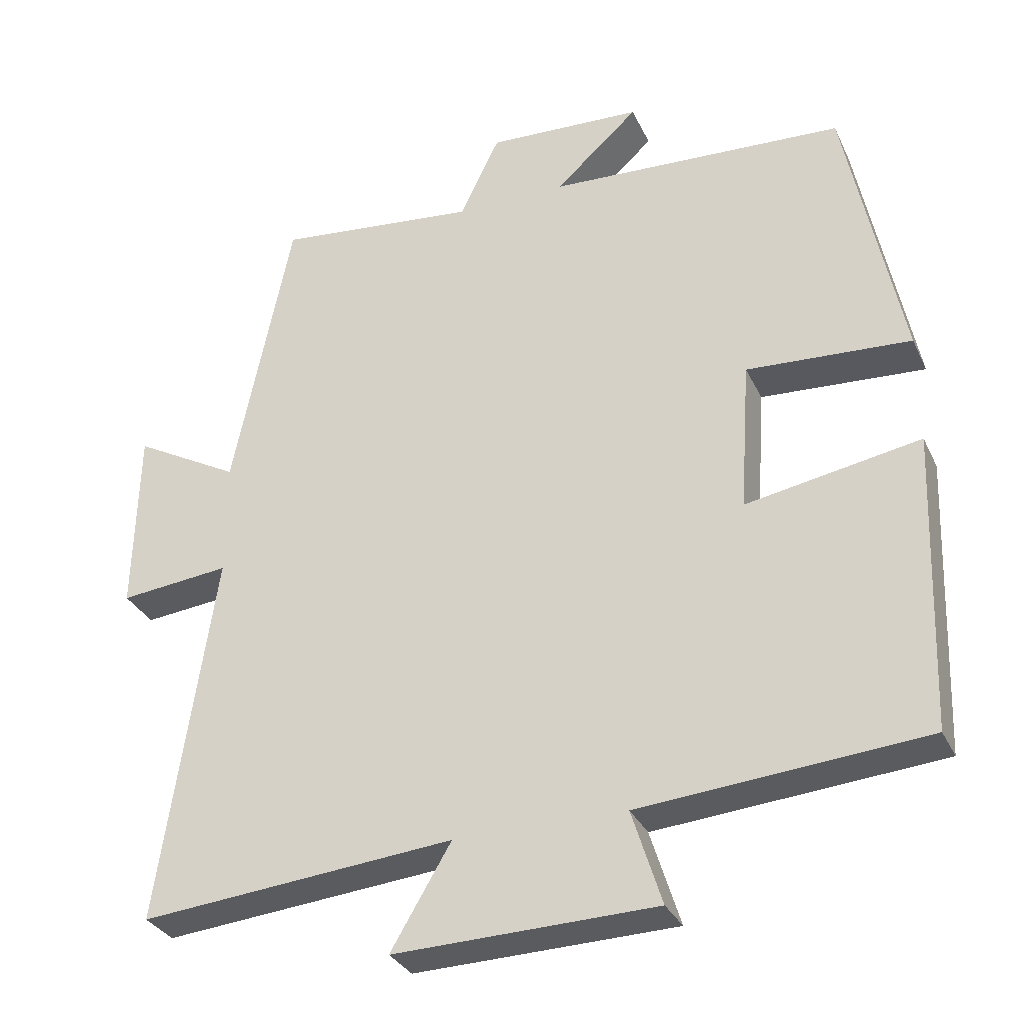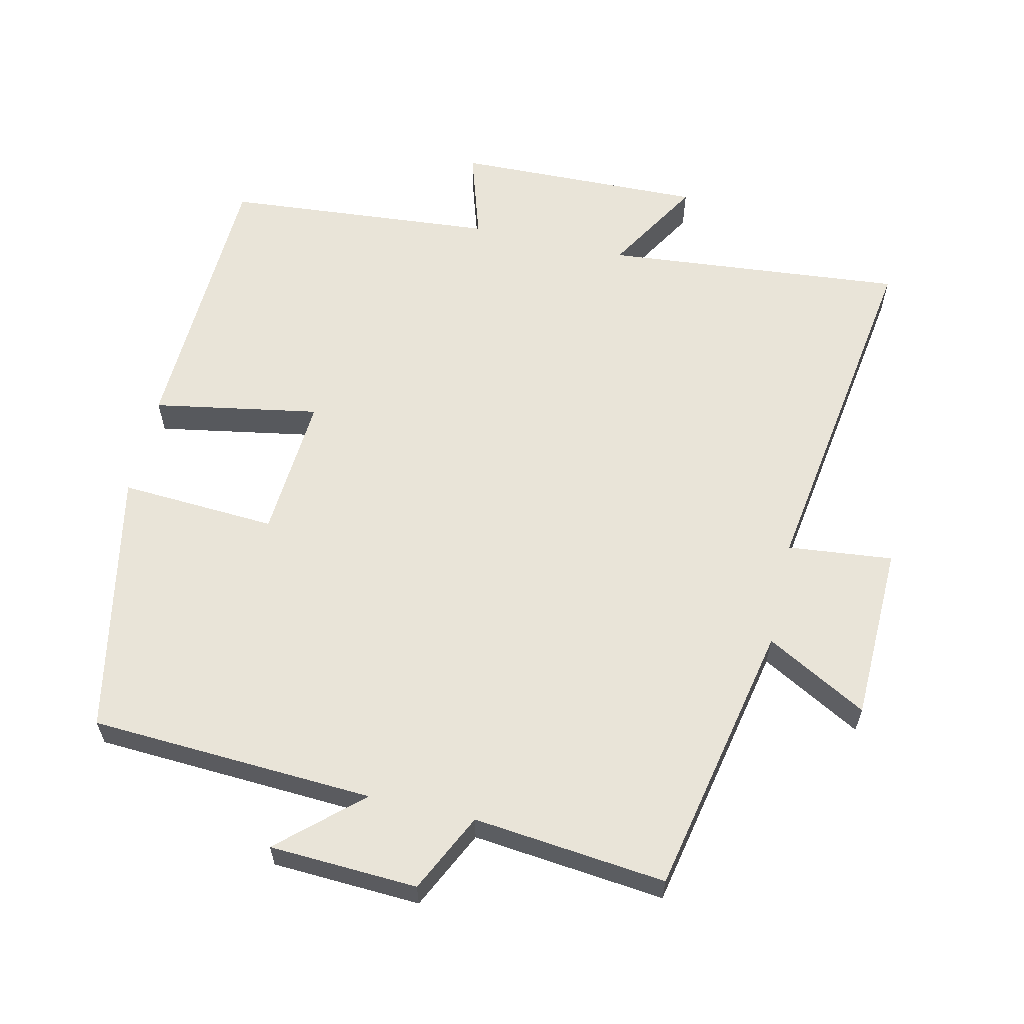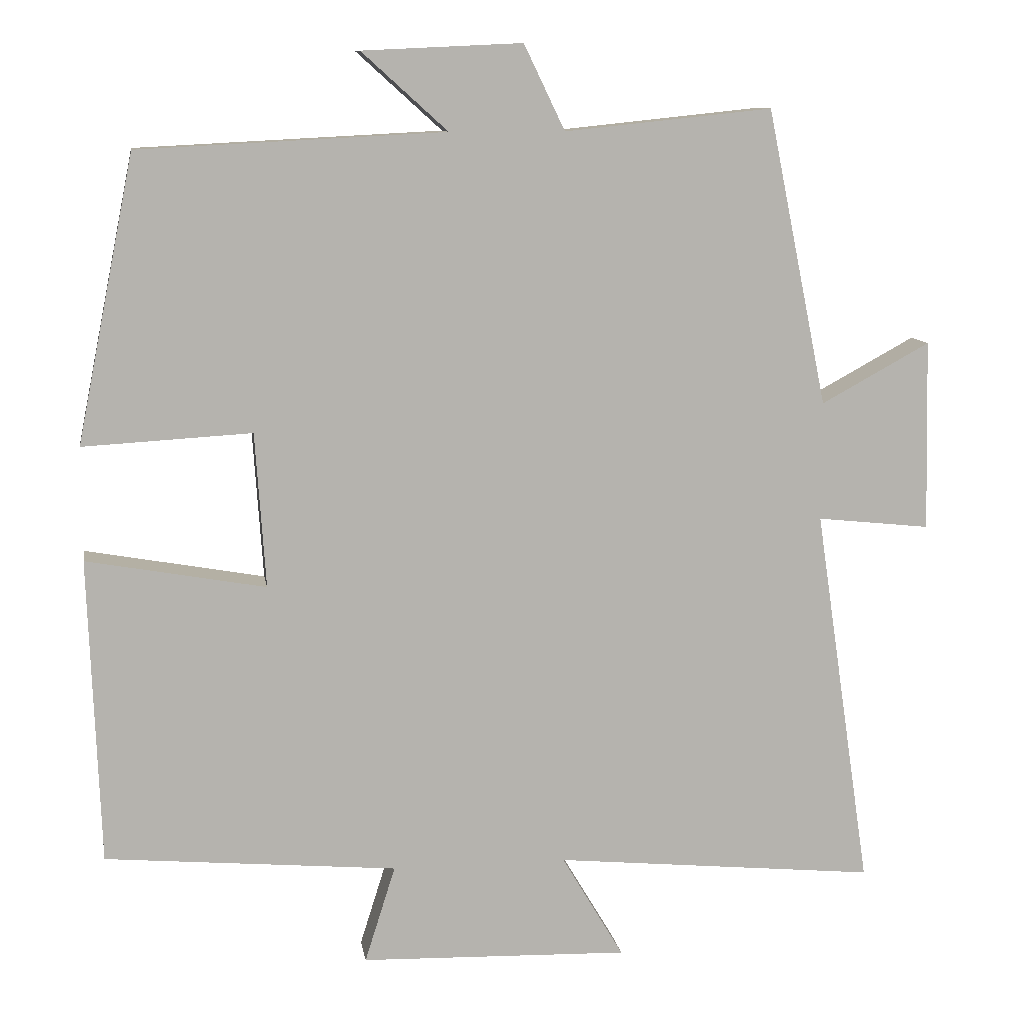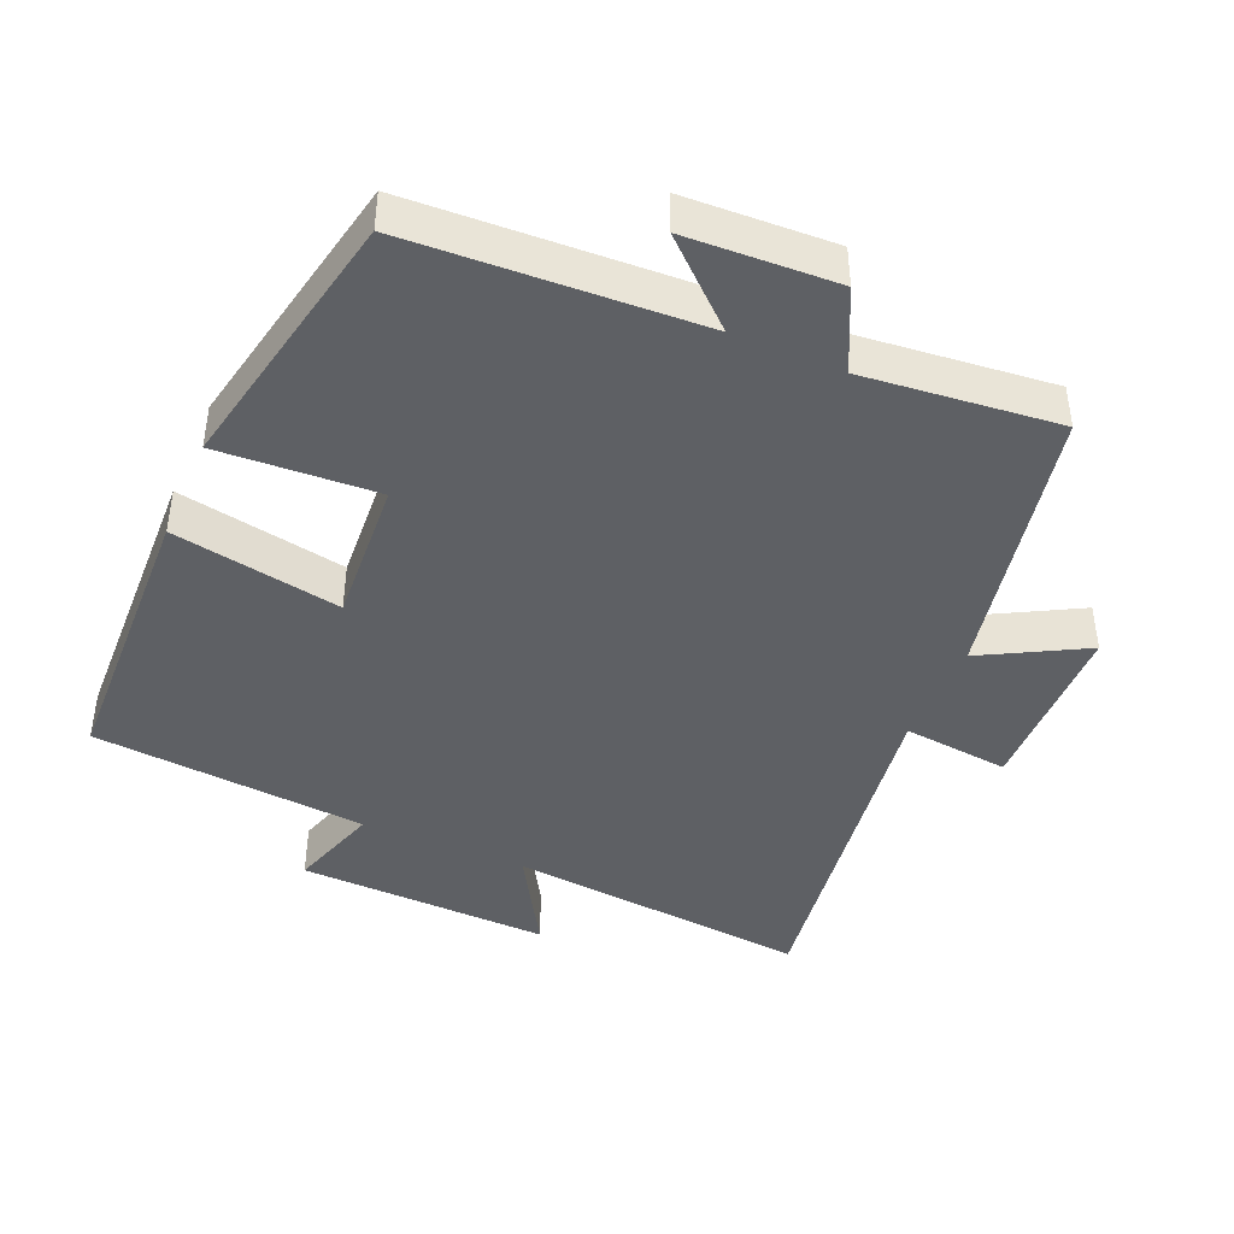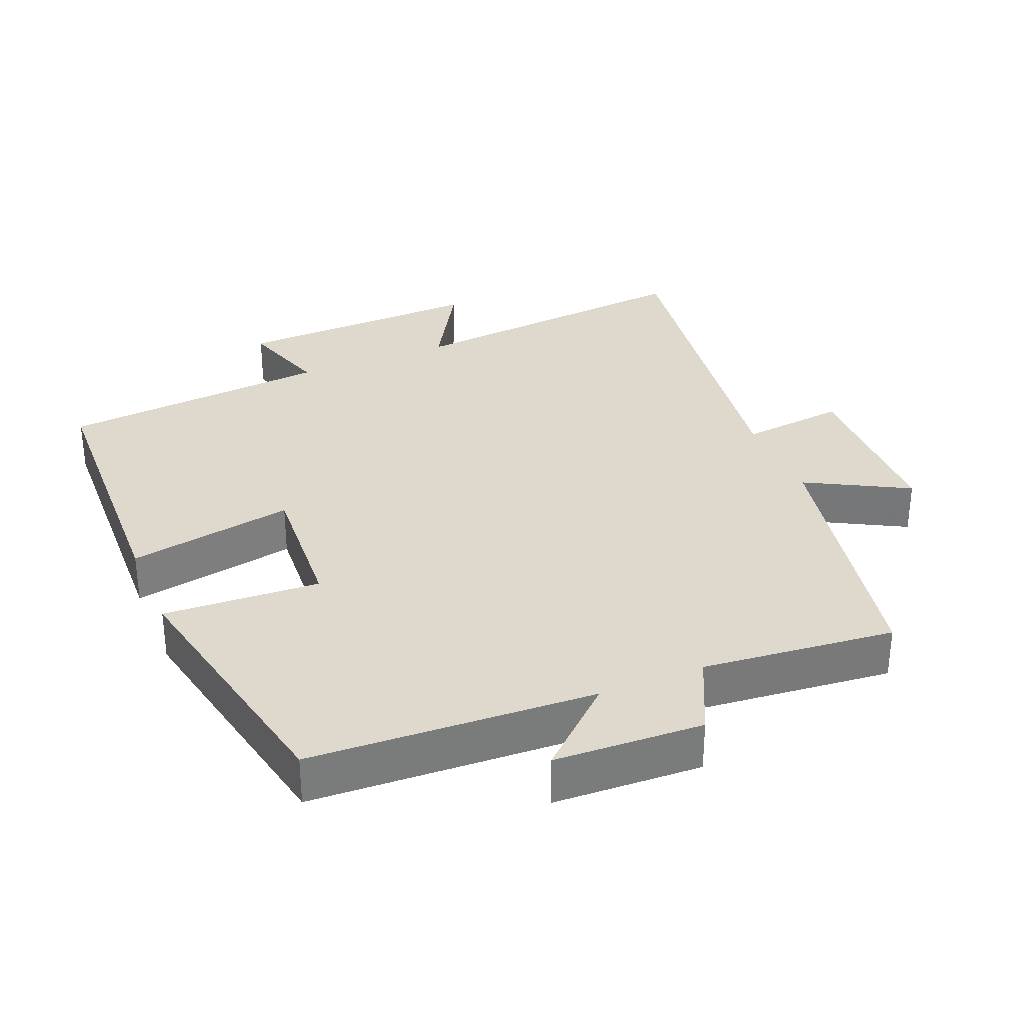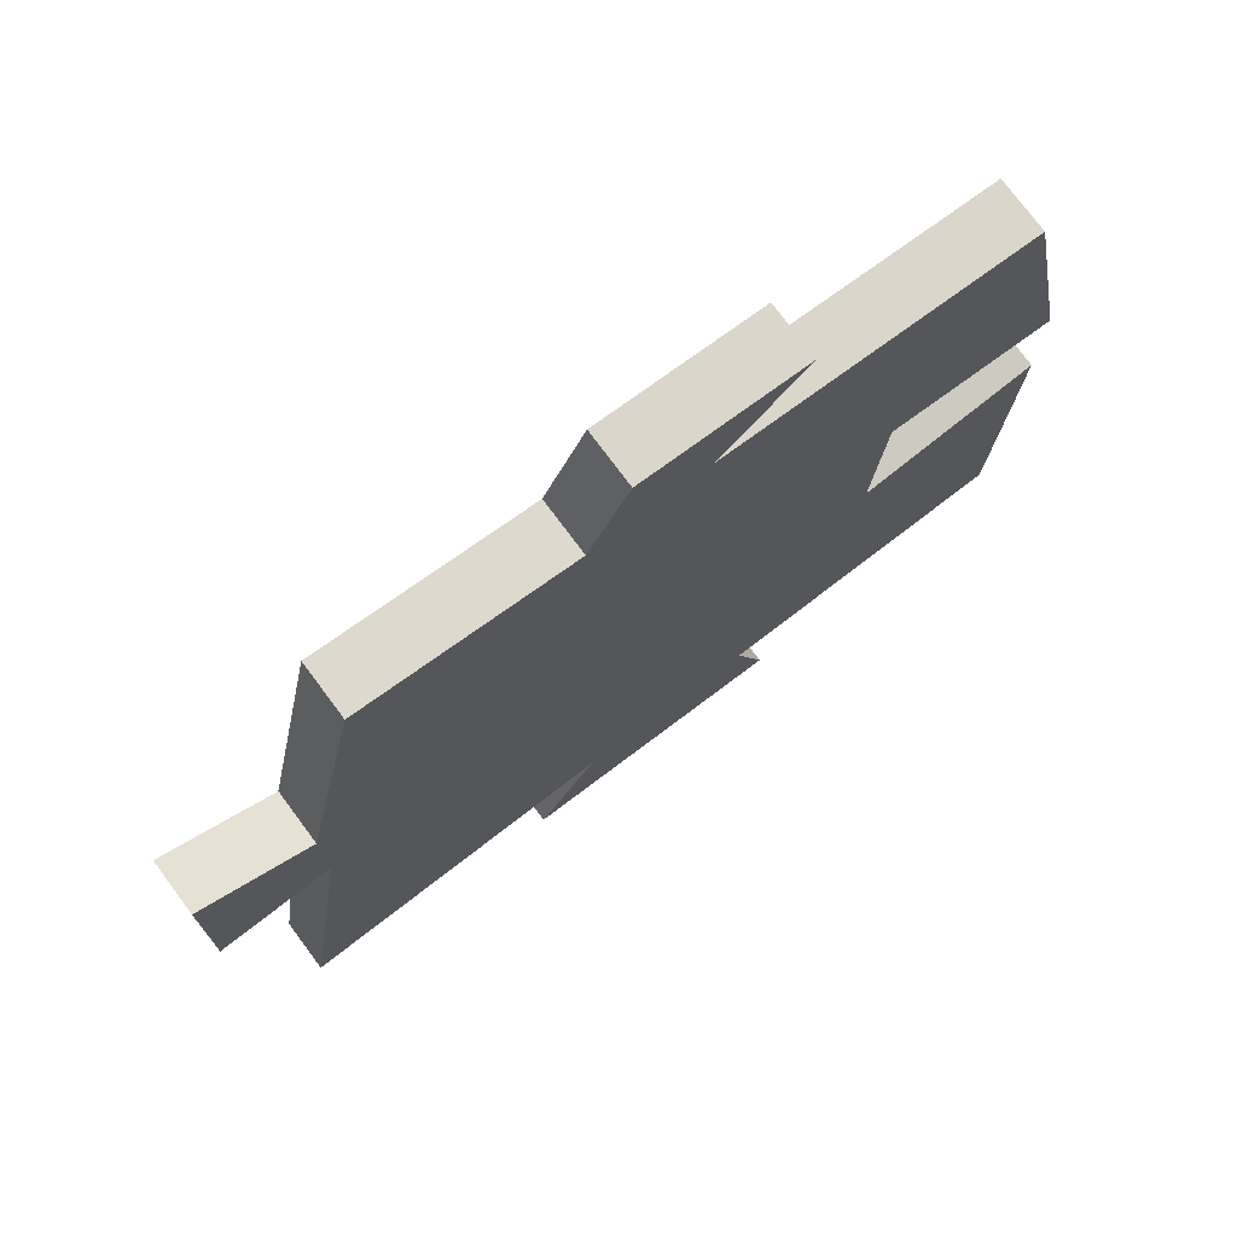
<metadata>
{"format":"obj","ext":"obj","renderer":"f3d","projection":"perspective","resolution":1024,"background":"white","views":[{"elev":-31.5,"azim":-158.0,"up":"+Z"},{"elev":60.7,"azim":13.0,"up":"+Y"},{"elev":10.4,"azim":-8.9,"up":"+Z"},{"elev":-43.0,"azim":-23.4,"up":"+Y"},{"elev":32.2,"azim":-22.7,"up":"+Y"},{"elev":75.9,"azim":143.3,"up":"+Z"}]}
</metadata>
<code>
v 0.419 0.07 0.529
v 0.5 0.07 0.132
v 0.646 0.07 0.212
v 0.652 0.07 -0.044
v 0.5 0.07 -0.028
v 0.576 0.07 -0.541
v 0.143 0.07 -0.5
v 0.226 0.07 -0.64
v -0.134 0.07 -0.63
v -0.093 0.07 -0.5
v -0.485 0.07 -0.466
v -0.5 0.07 -0.056
v -0.26 0.07 -0.099
v -0.274 0.07 0.109
v -0.5 0.07 0.096
v -0.423 0.07 0.479
v -0.013 0.07 0.5
v -0.128 0.07 0.604
v 0.086 0.07 0.614
v 0.141 0.07 0.5
v 0.419 0 0.529
v 0.5 0 0.132
v 0.646 0 0.212
v 0.652 0 -0.044
v 0.5 0 -0.028
v 0.576 0 -0.541
v 0.143 0 -0.5
v 0.226 0 -0.64
v -0.134 0 -0.63
v -0.093 0 -0.5
v -0.485 0 -0.466
v -0.5 0 -0.056
v -0.26 0 -0.099
v -0.274 0 0.109
v -0.5 0 0.096
v -0.423 0 0.479
v -0.013 0 0.5
v -0.128 0 0.604
v 0.086 0 0.614
v 0.141 0 0.5
f 17 18 19 20
f 15 16 17 20
f 14 15 20 1
f 13 14 1 2
f 10 11 12 13
f 10 13 2
f 7 8 9 10
f 7 10 2 3
f 5 6 7
f 5 7 3
f 3 4 5
f 40 39 38 37
f 40 37 36 35
f 21 40 35 34
f 22 21 34 33
f 33 32 31 30
f 22 33 30
f 30 29 28 27
f 23 22 30 27
f 27 26 25
f 23 27 25
f 25 24 23
f 1 21 22 2
f 2 22 23 3
f 3 23 24 4
f 4 24 25 5
f 5 25 26 6
f 6 26 27 7
f 7 27 28 8
f 8 28 29 9
f 9 29 30 10
f 10 30 31 11
f 11 31 32 12
f 12 32 33 13
f 13 33 34 14
f 14 34 35 15
f 15 35 36 16
f 16 36 37 17
f 17 37 38 18
f 18 38 39 19
f 19 39 40 20
f 20 40 21 1

</code>
